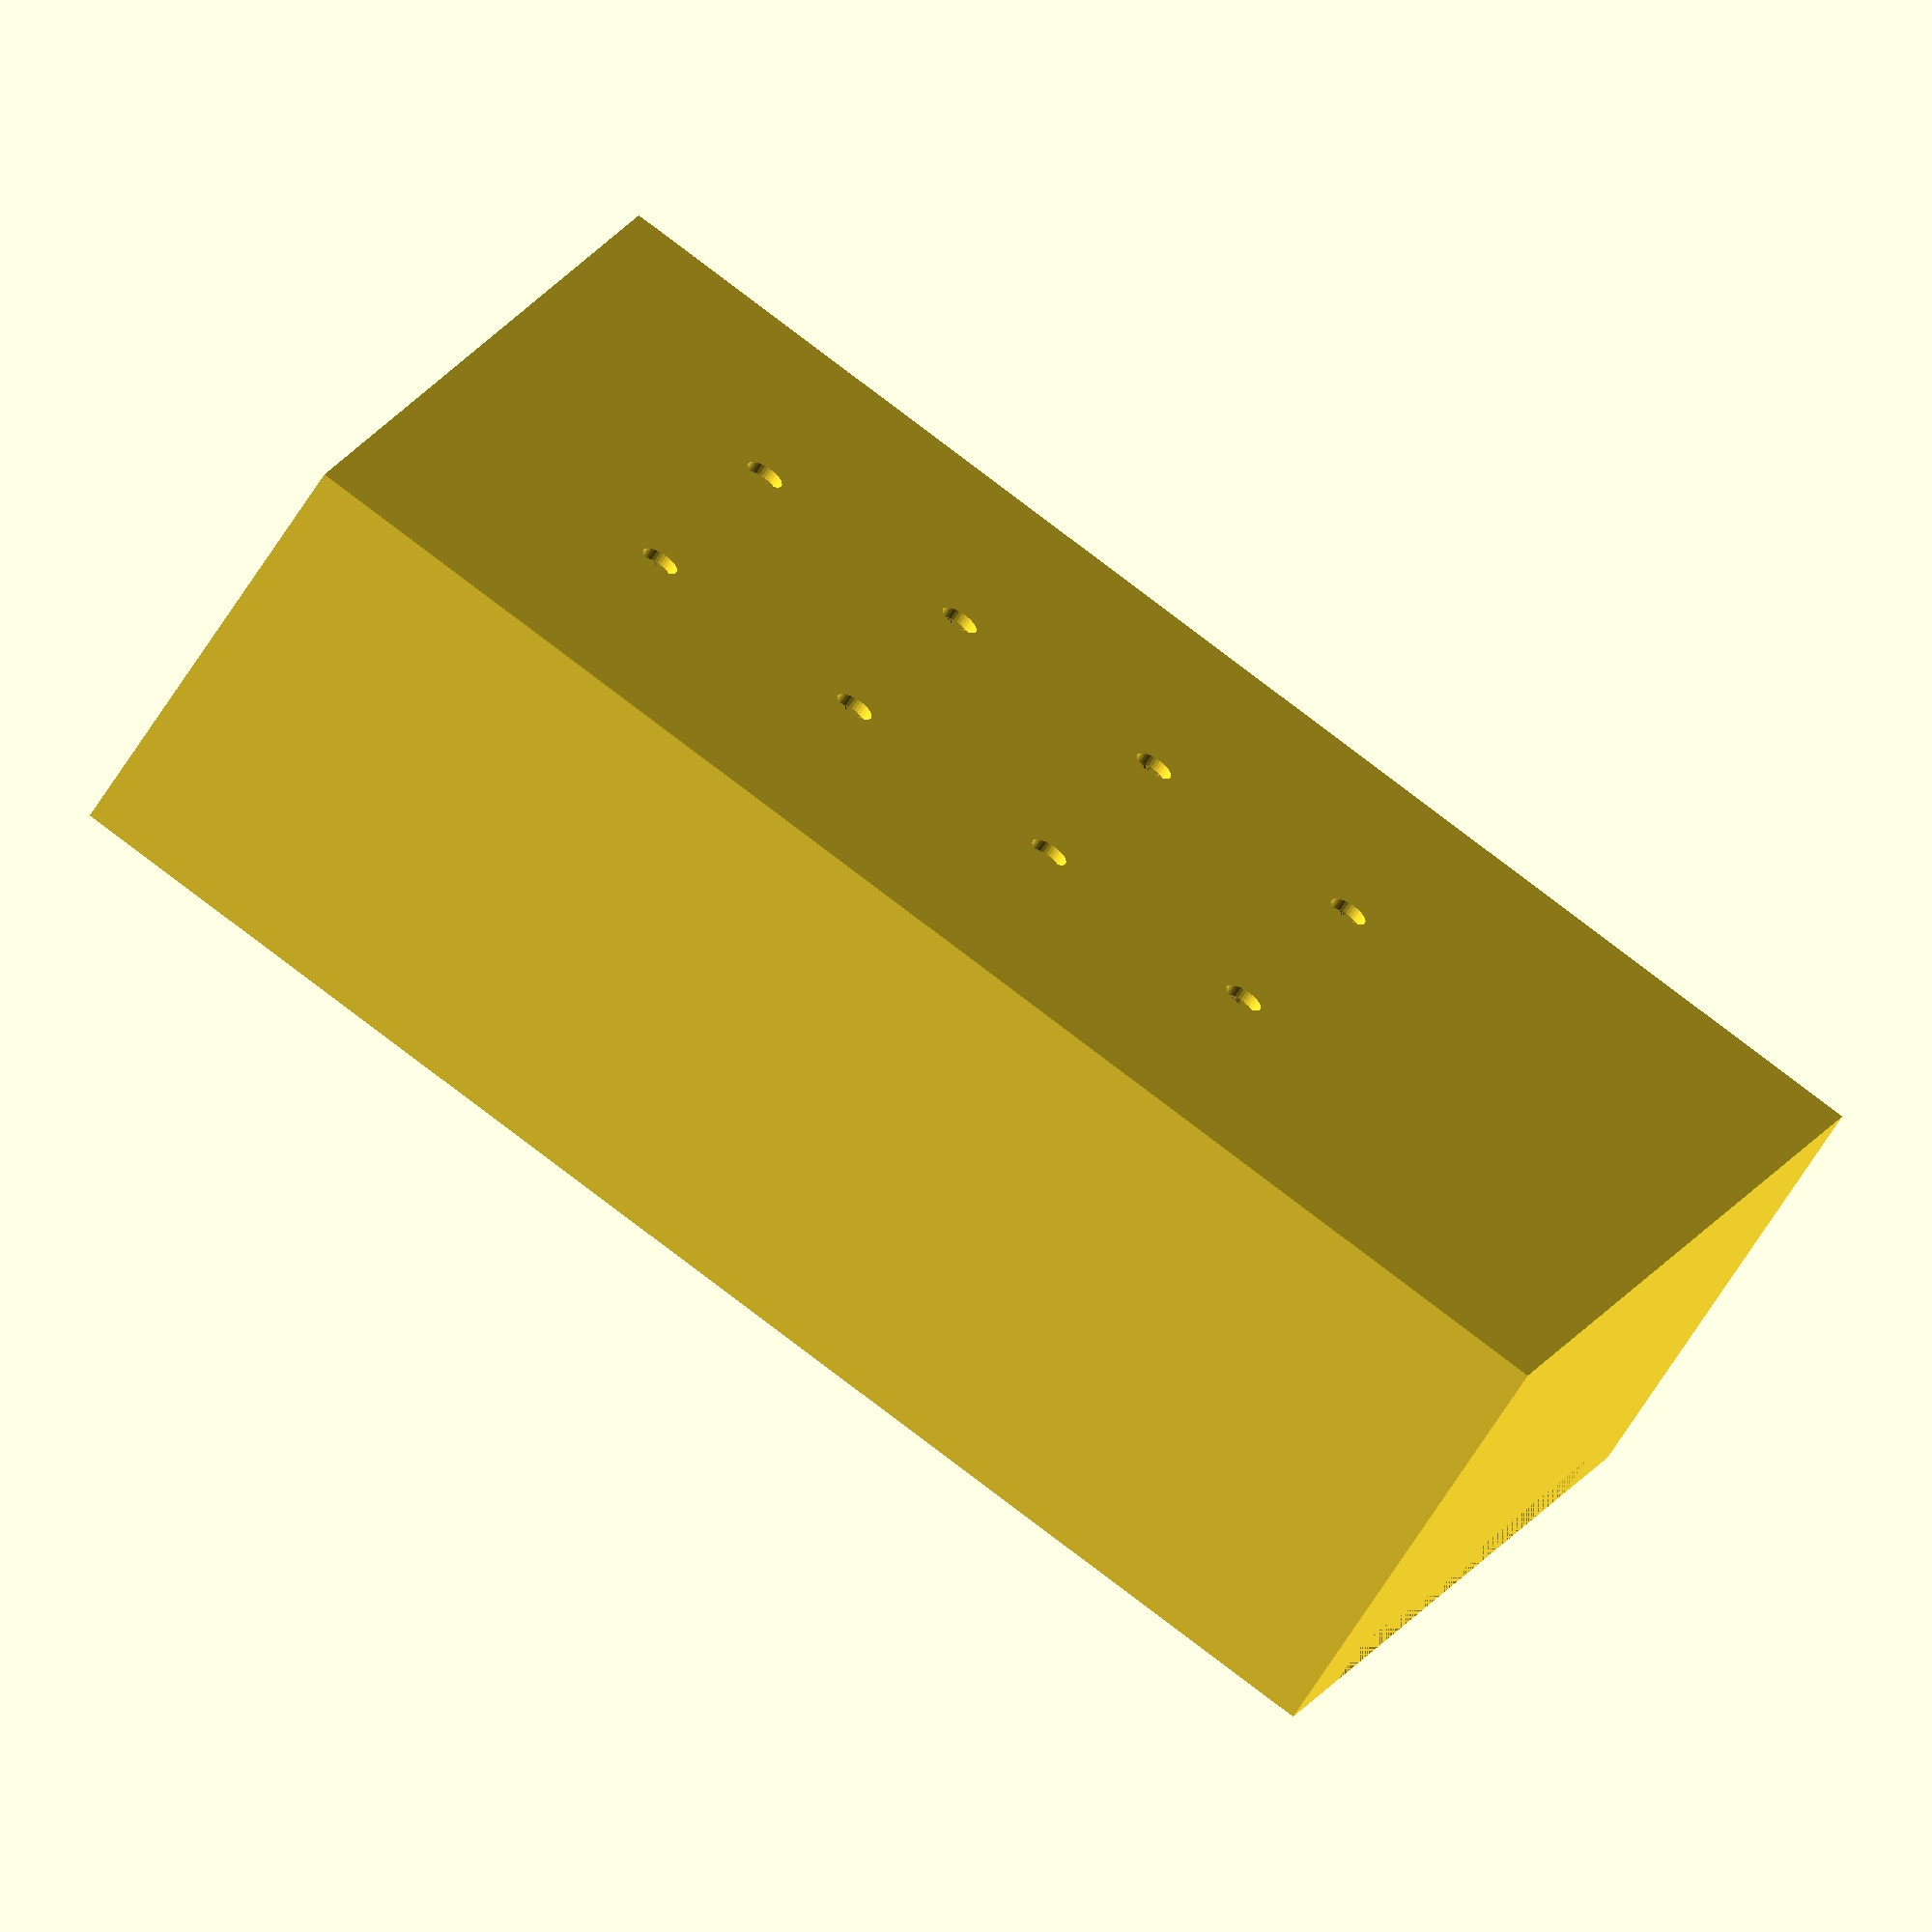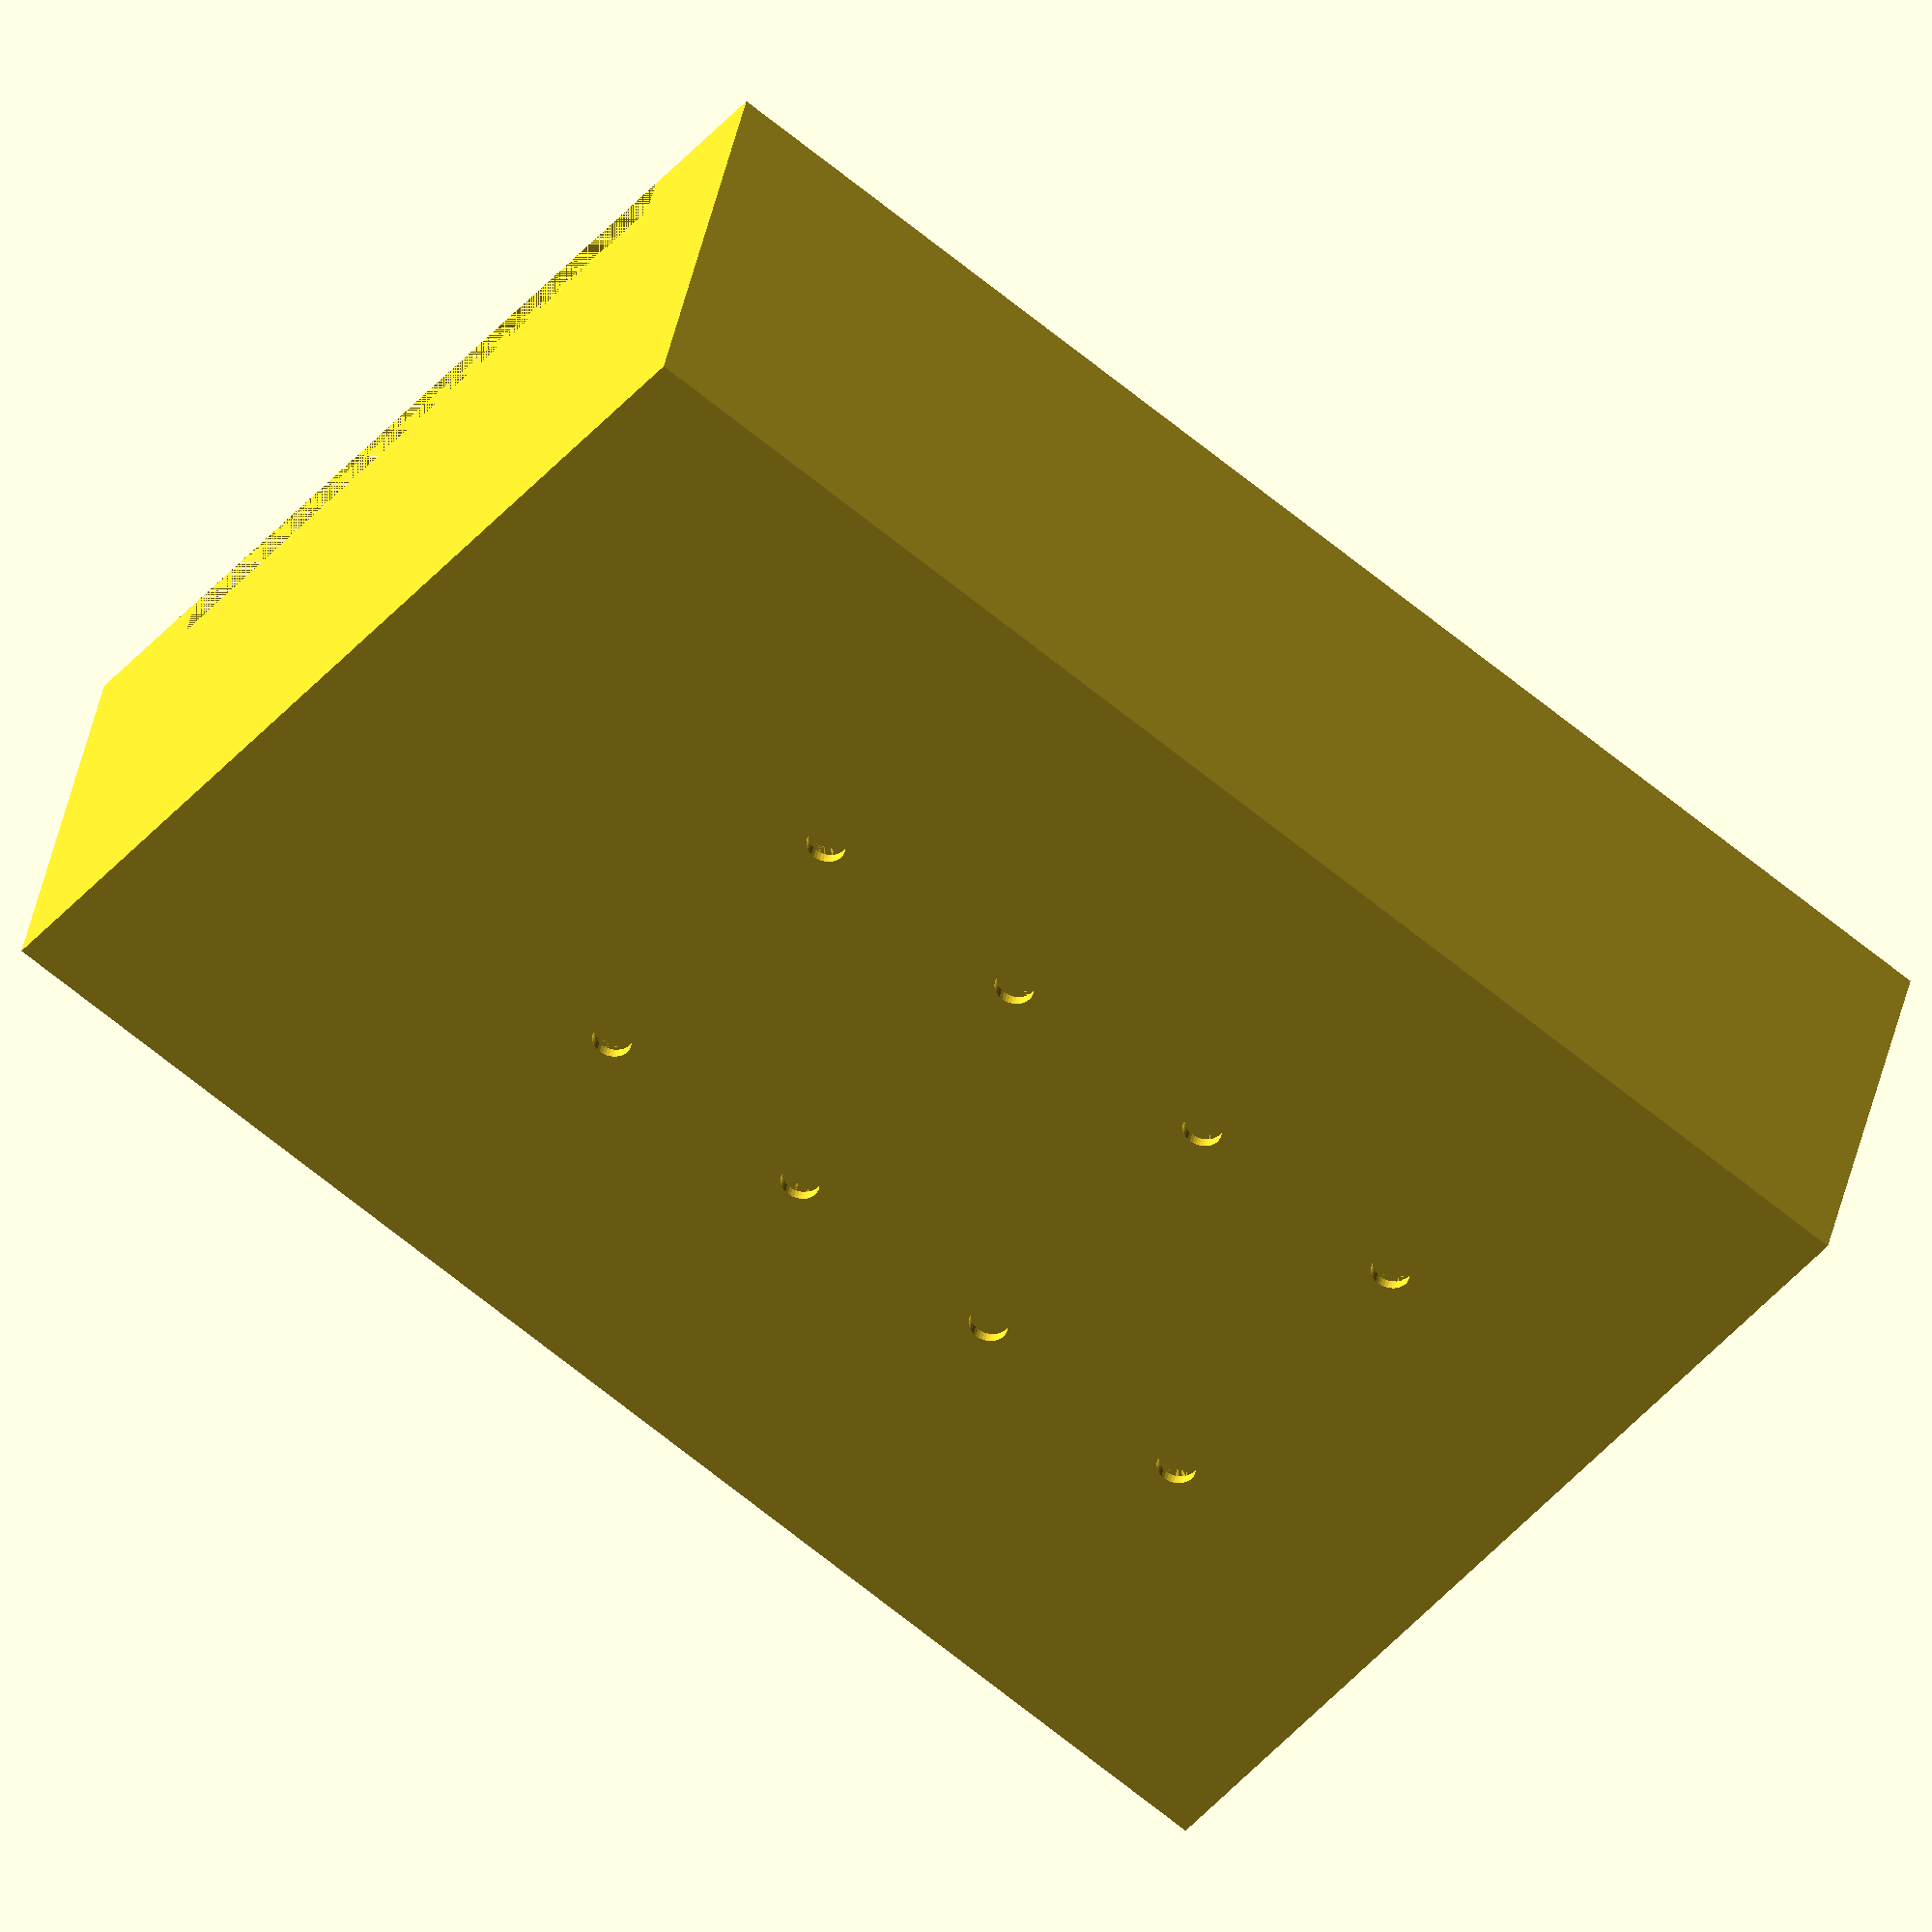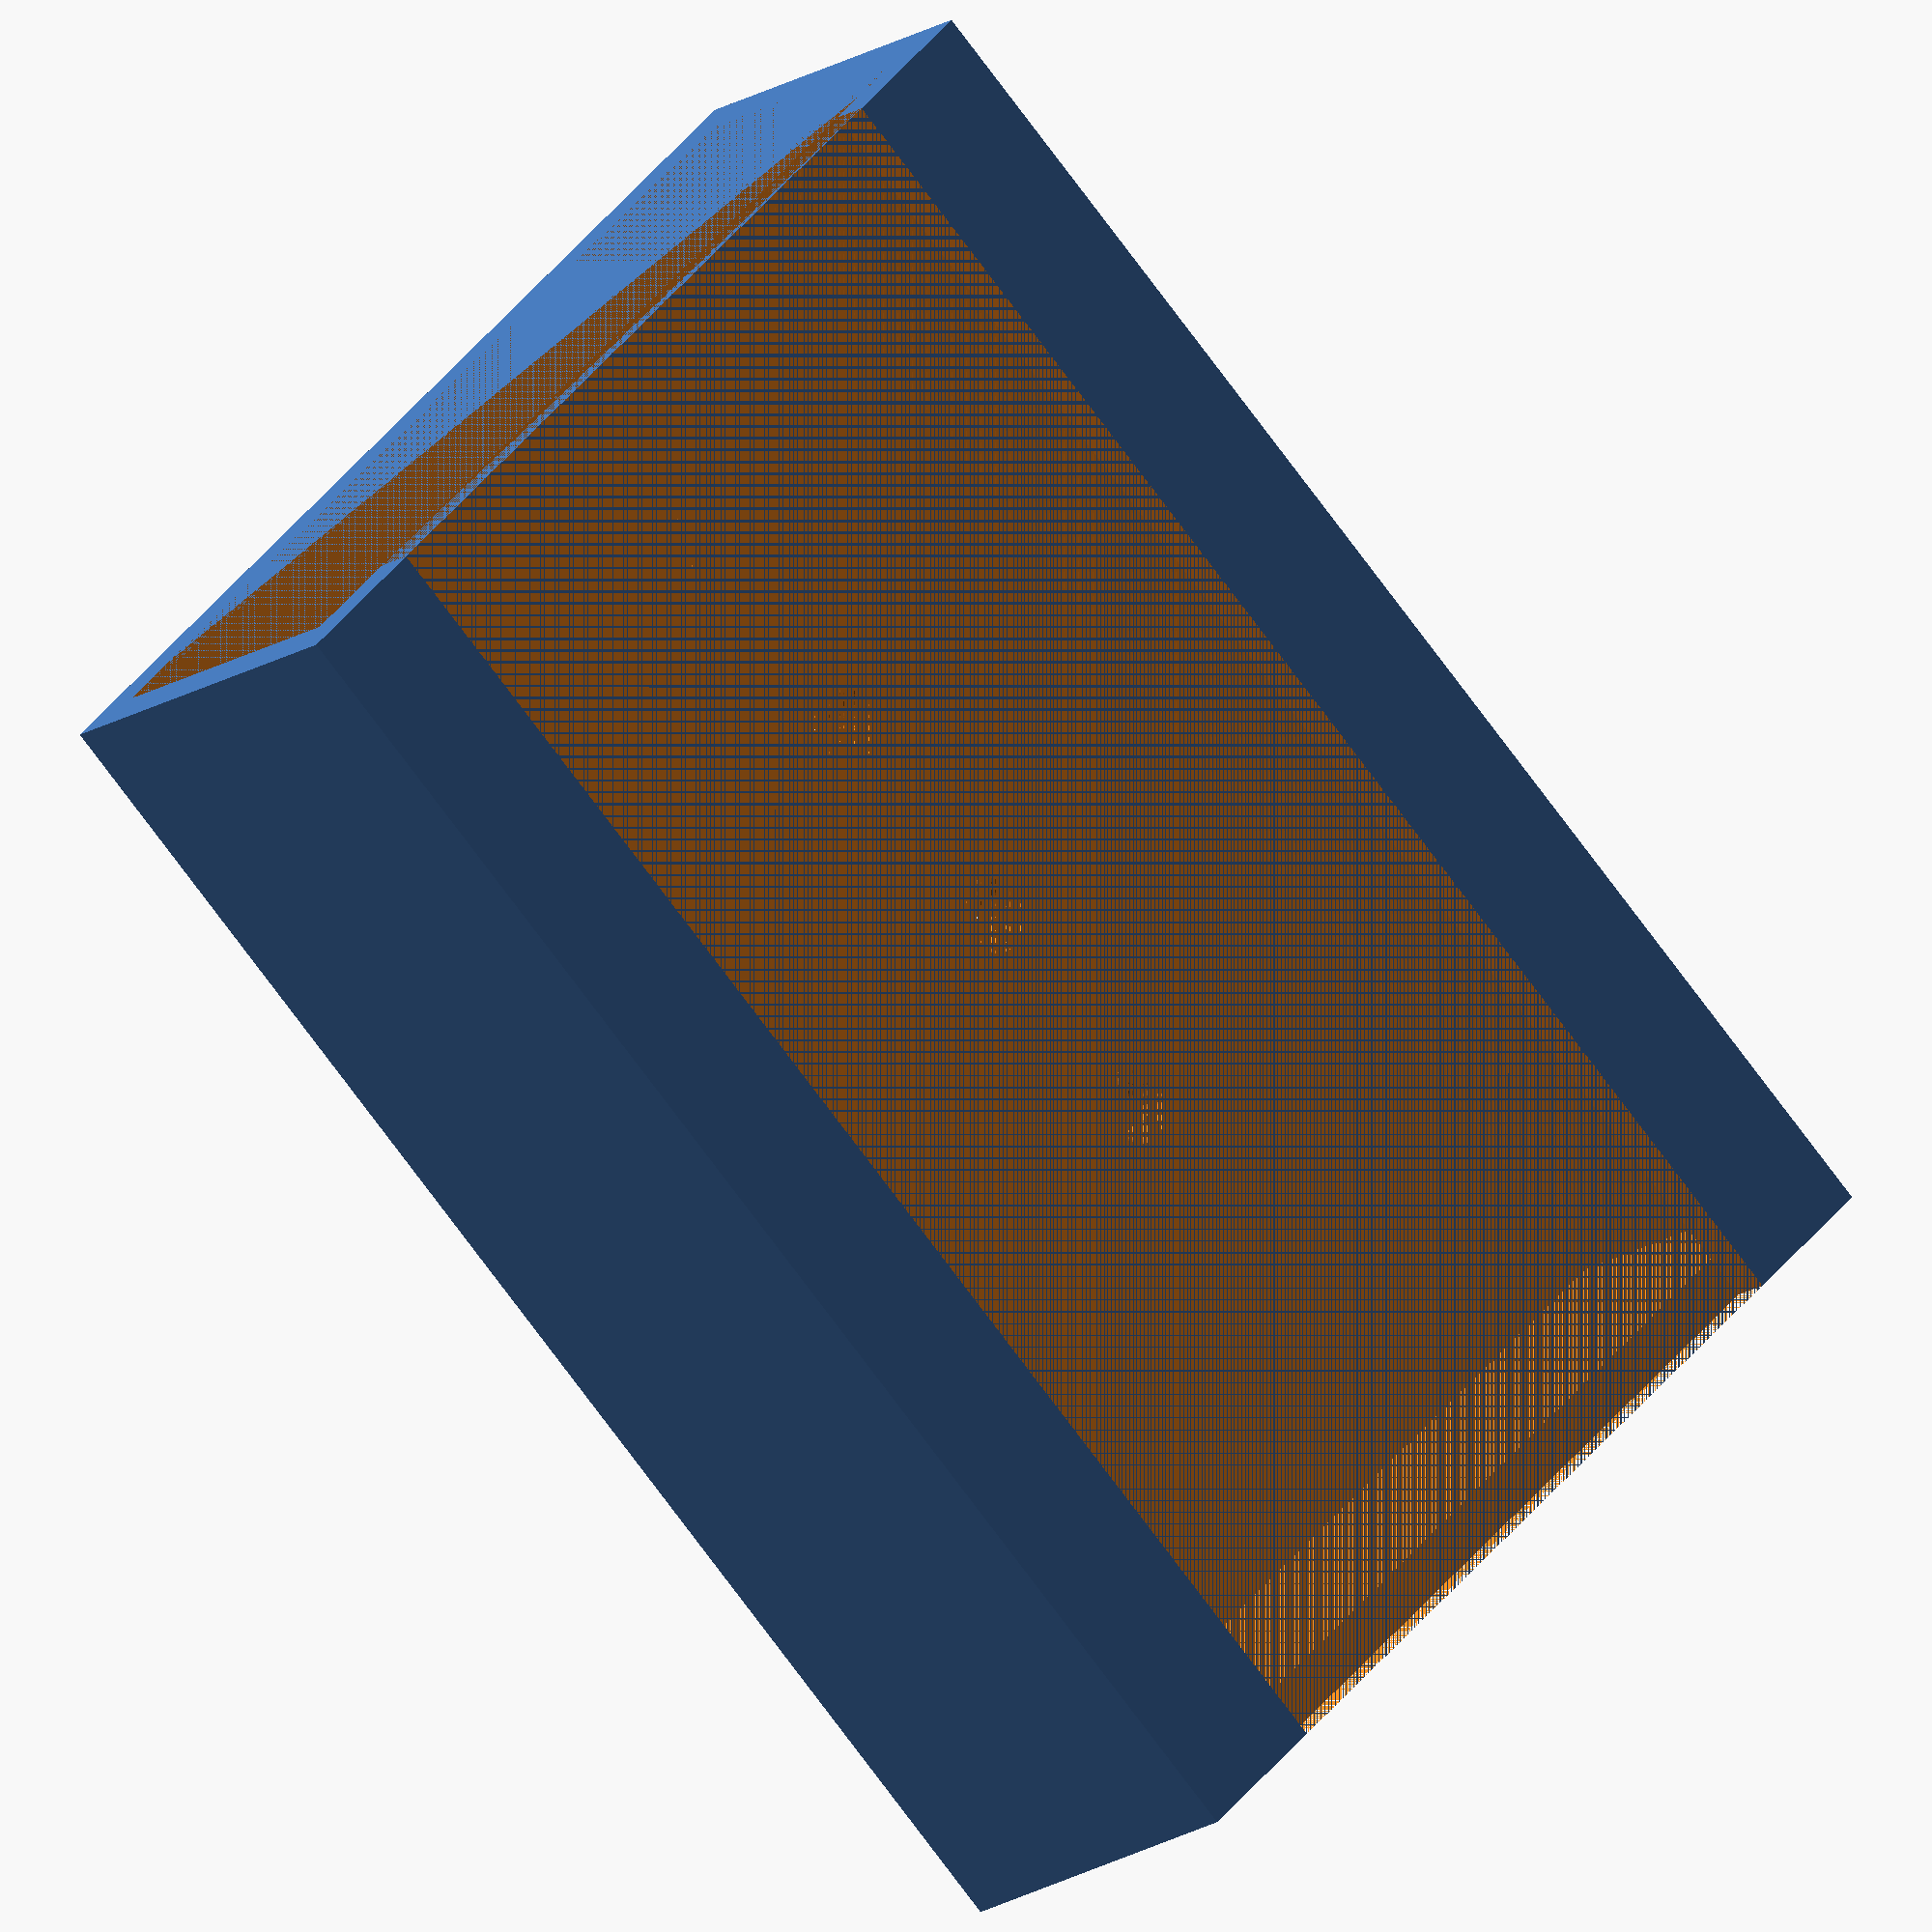
<openscad>
$fn=36;
innerwidth = 84;
innerdepth = 31;
frontwallwitdh=13;
height=128;
t=4;
outerwidth=innerwidth+t+t;

module mainunitholder()
{
    difference()
    {
        cube([outerwidth, innerdepth+t+t, height+t]);   
        
        translate([t,t,t])
        cube([innerwidth, innerdepth, height]);
        
        translate([frontwallwitdh,0,0])
        cube([outerwidth-frontwallwitdh*2, t, height+t]);
    }
}

difference()
{
    mainunitholder();
    
    translate([0,innerdepth+t,0])
    {
        translate([outerwidth/3,0,height/6*5])
        schraube();
        
        translate([outerwidth/3*2,0,height/6*5])
        schraube();
        
        translate([outerwidth/3,0,height/6*4])
        schraube();
        
        translate([outerwidth/3*2,0,height/6*4])
        schraube();
        
        translate([outerwidth/3,0,height/6*3])
        schraube();
        
        translate([outerwidth/3*2,0,height/6*3])
        schraube();
        
        translate([outerwidth/3,0,height/6*2])
        schraube();
        
        translate([outerwidth/3*2,0,height/6*2])
        schraube();
    }
}

//Höhe Schraubenkopf
hst=16.5;
hsk=3;
//Durchmesser Schraubenkopf
dsk=6.75;
//Durchmesser Schraube
ds=3.5;
//Höhe Schrauben(gewinde)
hs=hst-hsk;

module schraube()
{
    translate([0,hsk,0])
    rotate([90,0,0])
    {
        cylinder(h=hsk,d1=ds, d2=dsk);
        translate([0,0,-hs])
        cylinder(h=hs,d=ds);
    }
}
</openscad>
<views>
elev=279.4 azim=299.6 roll=127.2 proj=o view=solid
elev=246.0 azim=343.1 roll=309.6 proj=o view=wireframe
elev=256.1 azim=138.7 roll=143.4 proj=o view=solid
</views>
